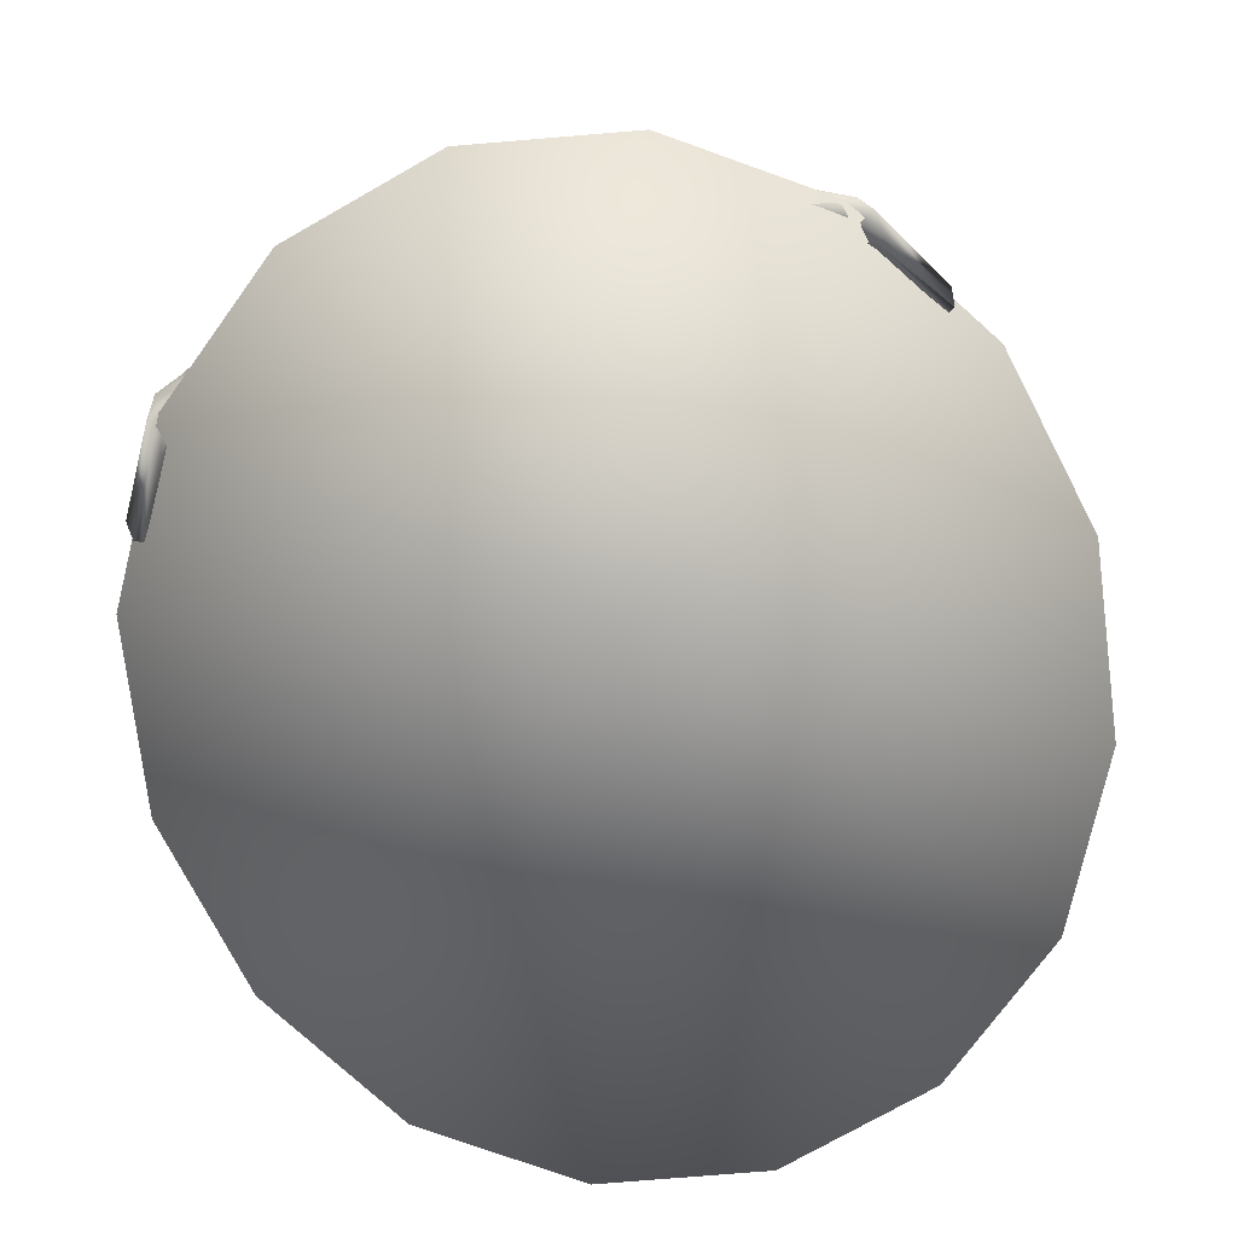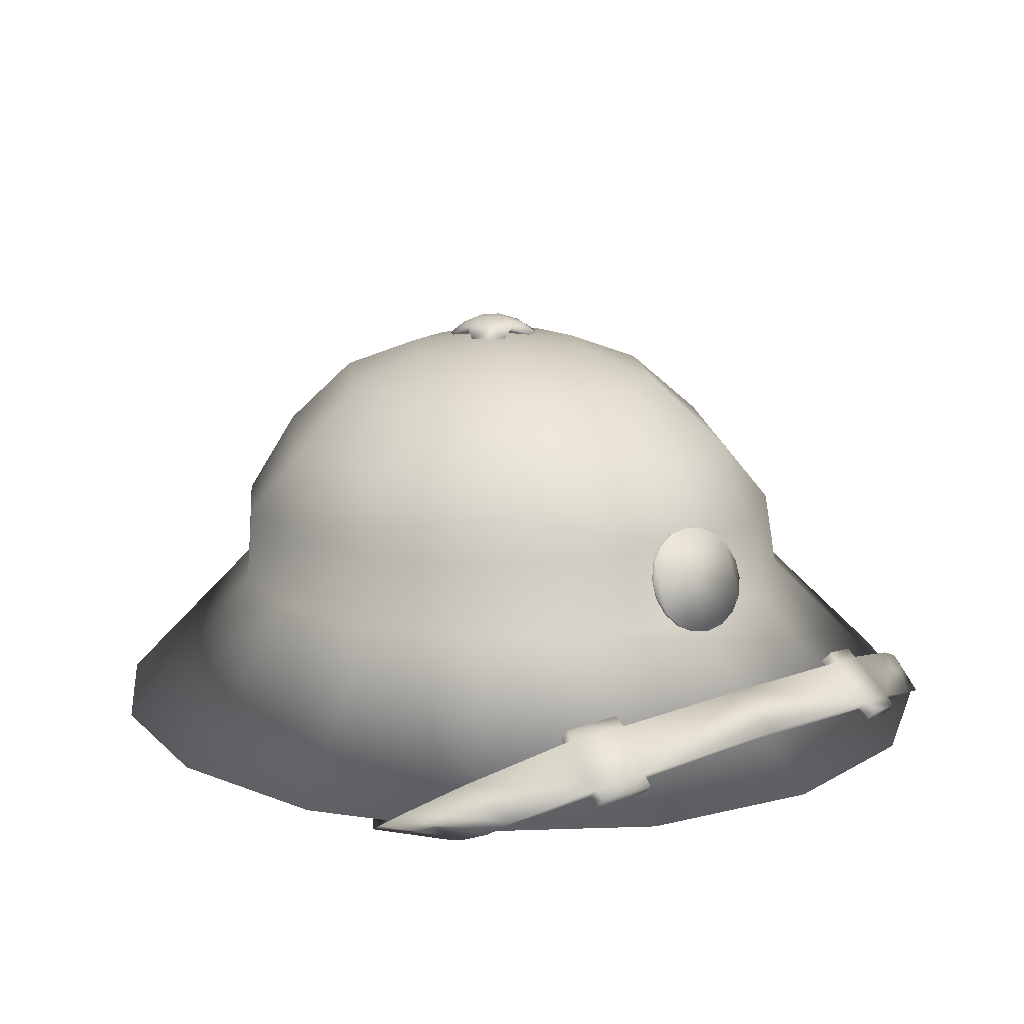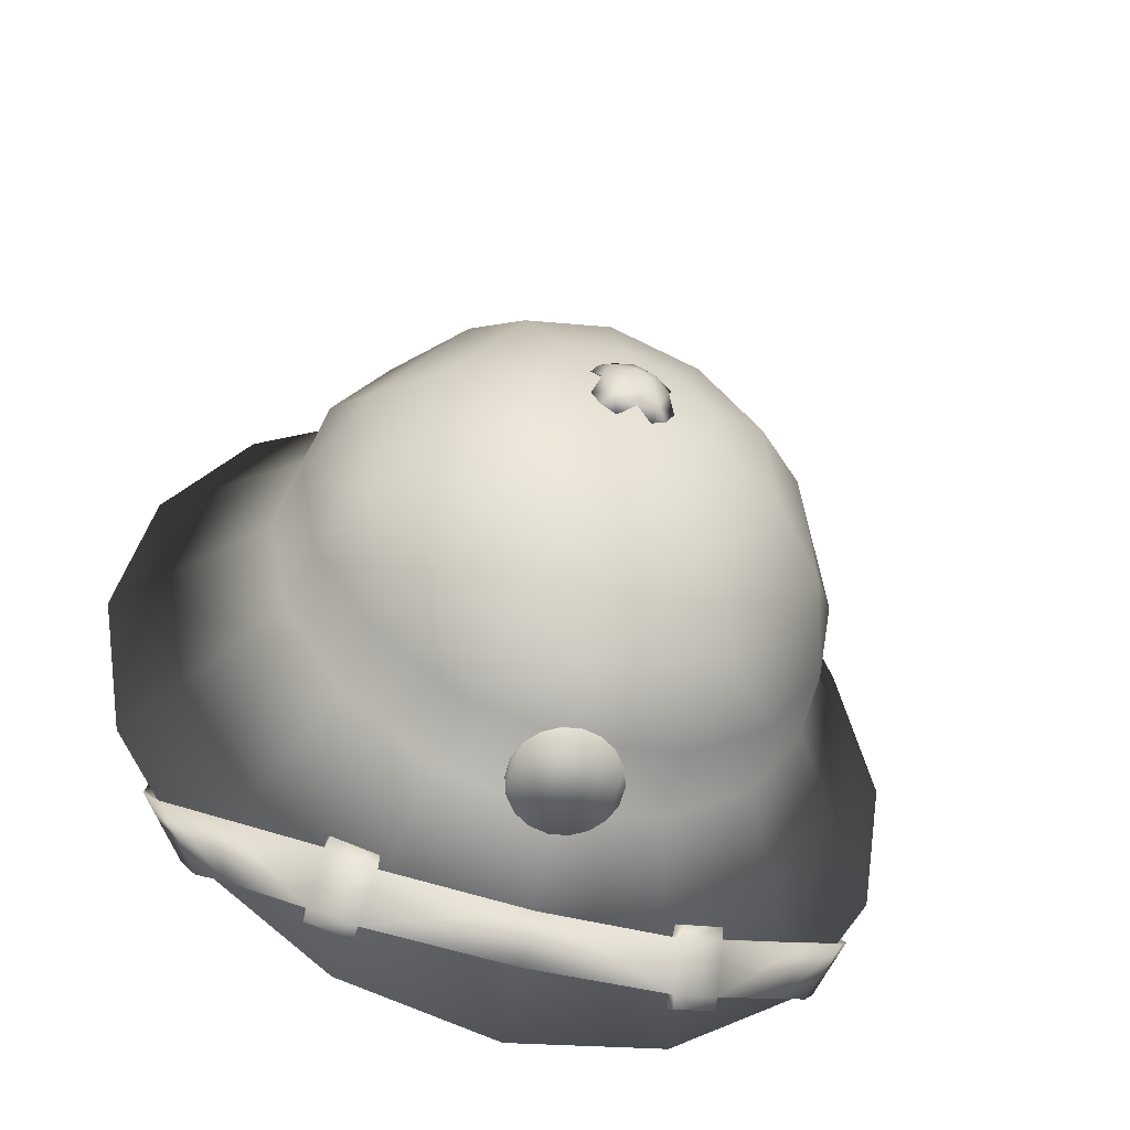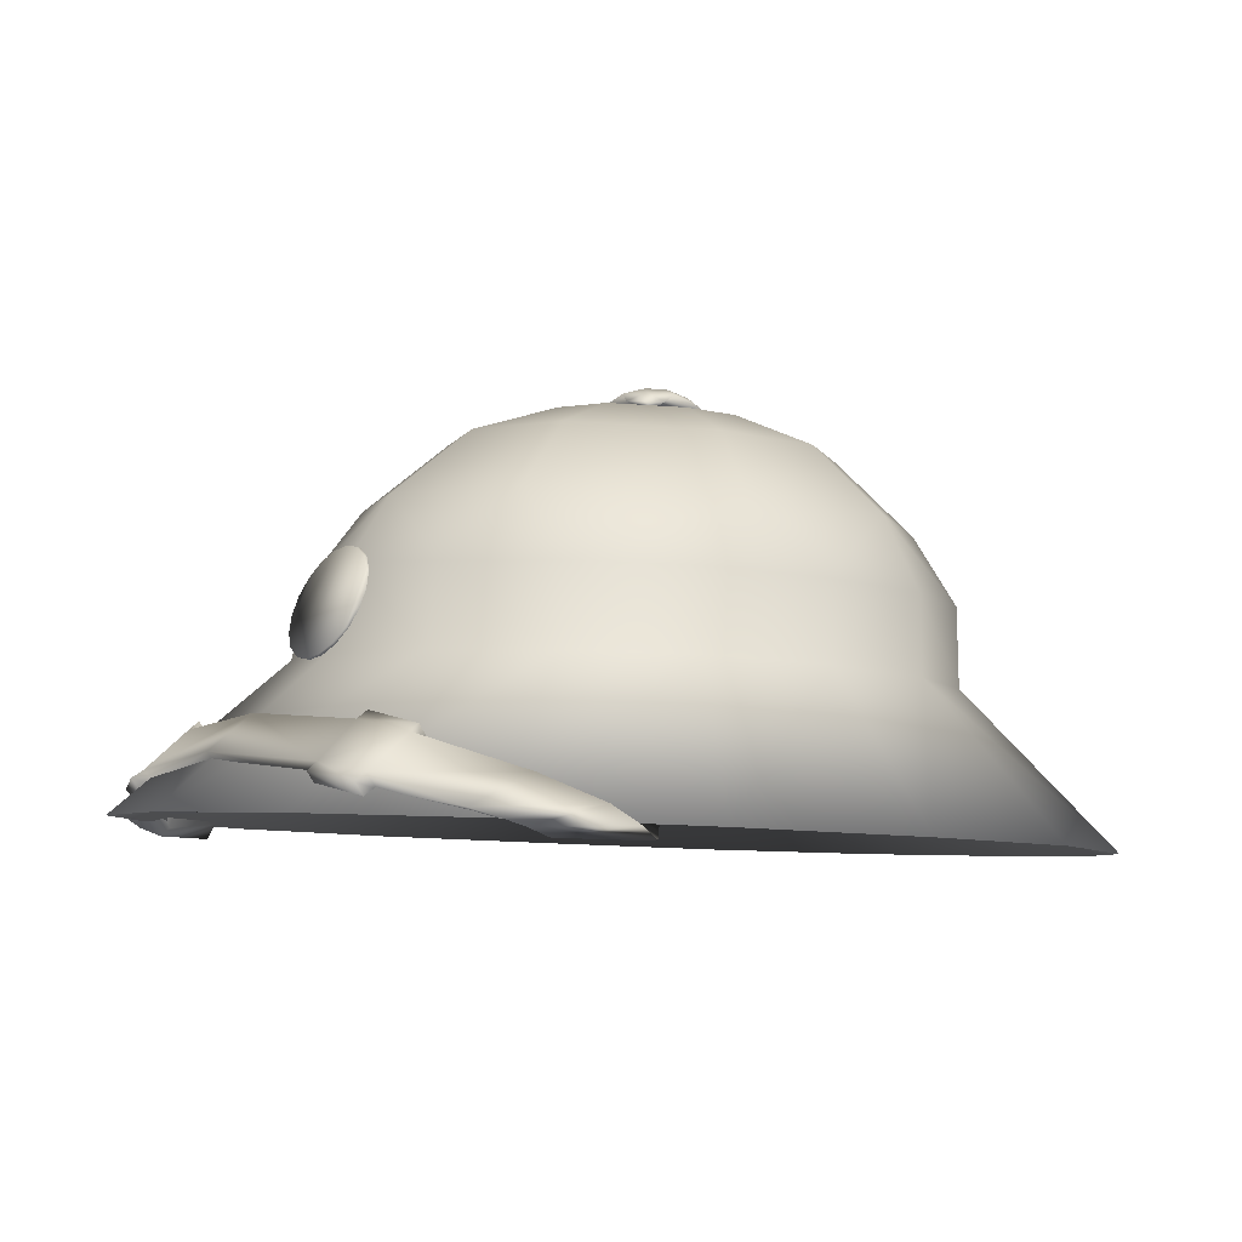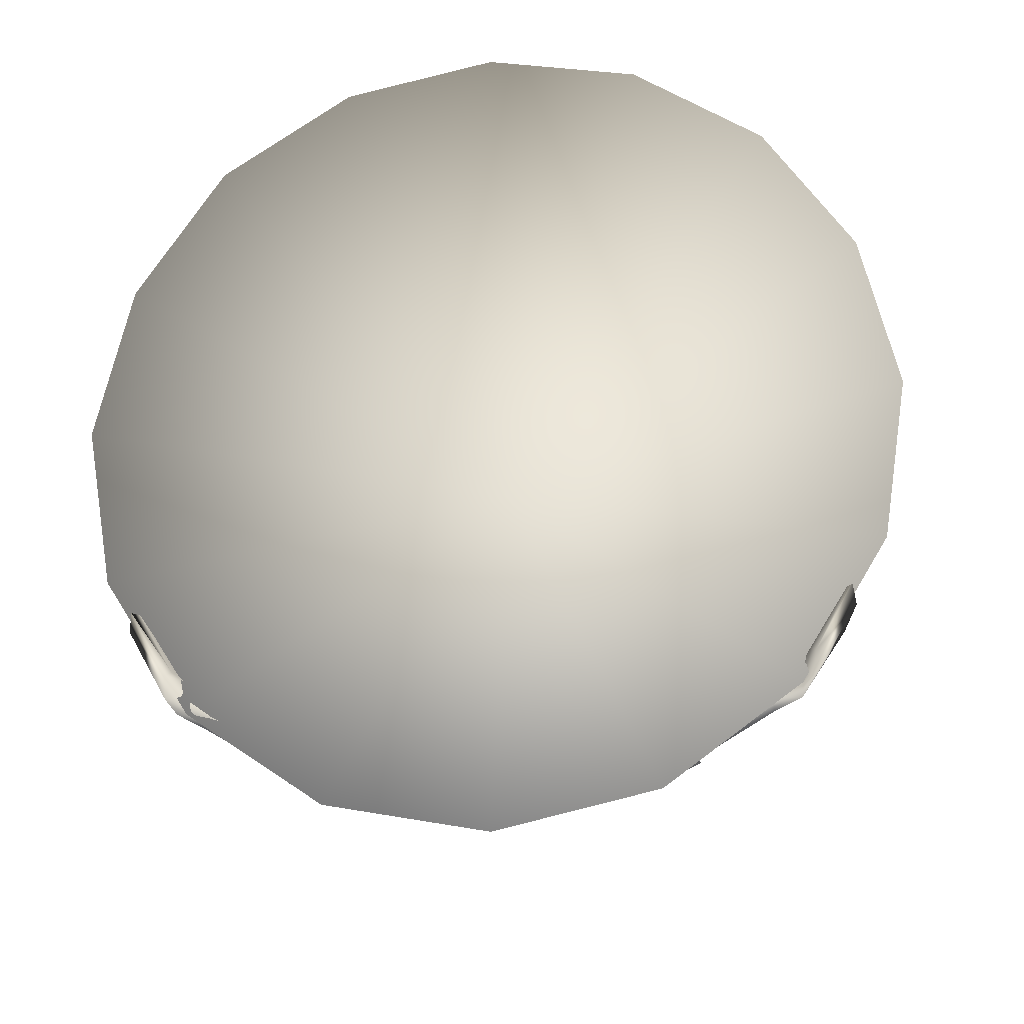
<metadata>
{"format":"obj","ext":"obj","renderer":"f3d","projection":"perspective","resolution":1024,"background":"white","views":[{"elev":-74.6,"azim":17.3,"up":"+Z"},{"elev":16.8,"azim":-37.5,"up":"+Z"},{"elev":-49.6,"azim":-18.7,"up":"+Y"},{"elev":-4.3,"azim":54.3,"up":"+Z"},{"elev":-33.1,"azim":-173.6,"up":"+Y"}]}
</metadata>
<code>
g Vietnam_VT_HelmetShape
v 0.01453 9.517 1.237
v -3.757 8.692 1.287
v 0.01272 9.417 3.795
v -3.672 8.607 3.827
v -6.904 6.24 1.438
v -6.701 6.239 3.958
v -9.055 2.816 1.566
v -8.745 2.889 4.104
v -9.823 -1.221 1.731
v -9.484 -1.043 4.271
v -9.07 -5.26 1.923
v -8.791 -4.987 4.433
v -6.952 -8.723 2.061
v -6.732 -8.35 4.575
v -3.75 -11.17 2.173
v -3.634 -10.61 4.673
v 0.01453 -12.04 2.186
v 0.0112 -11.44 4.856
v 3.784 -11.02 2.137
v 3.673 -10.62 4.667
v 6.972 -8.699 2.04
v 6.74 -8.322 4.581
v 9.089 -5.26 1.915
v 8.774 -4.971 4.441
v 9.846 -1.222 1.729
v 9.511 -1.037 4.24
v 9.123 2.83 1.535
v 8.895 2.94 4.073
v 6.963 6.261 1.386
v 6.811 6.321 3.927
v 3.785 8.69 1.272
v 3.691 8.59 3.83
v 0.01453 9.517 1.237
v 0.01272 9.417 3.795
v -5.496 13.24 -3.794
v 0.01443 14.45 -3.837
v -10.16 9.765 -3.642
v -13.25 4.551 -3.405
v -14.39 -1.572 -3.157
v -13.31 -7.716 -2.904
v -10.17 -12.92 -2.668
v -5.501 -16.4 -2.519
v 0.01424 -17.59 -2.452
v 5.518 -16.37 -2.505
v 10.18 -12.89 -2.653
v 13.31 -7.703 -2.884
v 14.41 -1.571 -3.154
v 13.29 4.557 -3.407
v 10.22 9.792 -3.681
v 5.524 13.24 -3.793
v 0.01443 14.45 -3.837
v 0.009968 2.734 9.784
v -1.74 2.119 9.829
v 0.01301 0.5634 10.22
v -0.8617 -0.02022 10.26
v -3.087 0.01105 9.933
v -2.969 -1.922 10.02
v -0.8352 -1.305 10.31
v -1.744 -3.384 10.07
v 0.01984 -4.004 10.08
v 0.4918 -1.693 10.32
v 1.765 -3.383 10.06
v 3.093 -1.284 9.938
v 1.016 -0.3713 10.26
v 2.982 0.657 9.887
v 1.768 2.119 9.829
v 0.01301 0.5634 10.22
v 0.009968 2.734 9.784
v 0.01405 5.72 8.577
v -3.179 4.551 8.668
v -5.616 0.523 8.829
v -5.4 -3.176 8.959
v -3.178 -5.958 9.088
v 0.01234 -7.135 9.135
v 3.204 -5.957 9.114
v 5.634 -1.946 8.889
v 5.421 1.752 8.767
v 3.206 4.543 8.646
v 0.01405 5.72 8.577
v 0.02136 -0.6087 10.33
v -4.508 6.589 6.335
v 0.0151 8.243 6.224
v -7.942 0.8718 6.575
v -7.64 -4.351 6.797
v -4.494 -8.279 6.953
v 0.0005696 -9.943 6.997
v 4.523 -8.286 6.959
v 7.96 -2.858 6.694
v 7.673 2.616 6.479
v 4.533 6.57 6.312
v 0.0151 8.243 6.224
v -0.6592 -11.46 5.249
v -0.007785 -11.42 5.351
v -0.6592 -11.36 5.219
v -0.007785 -11.32 5.32
v -1.232 -11.58 4.956
v -1.232 -11.48 4.926
v -1.657 -11.75 4.508
v -1.657 -11.65 4.478
v -1.883 -11.97 3.958
v -1.883 -11.87 3.928
v -1.883 -12.2 3.373
v -1.883 -12.1 3.343
v -1.657 -12.42 2.823
v -1.657 -12.32 2.793
v -1.232 -12.5 2.344
v -1.232 -12.6 2.375
v -0.6592 -12.71 2.082
v -0.6592 -12.61 2.052
v -0.007785 -12.75 1.98
v -0.007785 -12.65 1.95
v 0.6437 -12.71 2.082
v 0.6437 -12.61 2.052
v 1.217 -12.6 2.375
v 1.217 -12.5 2.344
v 1.642 -12.32 2.793
v 1.642 -12.42 2.823
v 1.868 -12.2 3.373
v 1.868 -12.1 3.343
v 1.868 -11.97 3.958
v 1.868 -11.87 3.928
v 1.642 -11.75 4.508
v 1.642 -11.65 4.478
v 1.217 -11.58 4.956
v 1.217 -11.48 4.926
v 0.6437 -11.46 5.249
v 0.6437 -11.36 5.219
v 10.1 -11.56 -1.44
v 9.536 -13.35 -2.365
v 11.87 -10.42 -2.28
v 10.5 -12.88 -2.661
v 0.05791 -15.95 -0.7519
v 5.216 -15.33 -1.123
v 0.1309 -14.55 0.3677
v 5.016 -14.02 0.05329
v 10.9 -12.4 -2.875
v 12.34 -9.719 -2.858
v 10.91 -11.64 -3.163
v 12.25 -9.19 -3.251
v 6.682 -13.32 -0.3226
v 6.841 -14.78 -1.417
v 10.75 -11.38 -2.877
v 12.08 -8.999 -2.758
v 12.24 -9.184 -3.234
v 10.58 -11.21 -2.353
v 6.594 -13 -0.089
v 5.045 -13.67 0.3093
v 6.836 -15.12 -1.686
v 5.307 -15.71 -1.386
v -9.879 -11.92 -1.464
v -11.65 -10.94 -2.34
v -9.201 -13.73 -2.308
v -10.12 -13.44 -2.611
v -5.099 -15.38 -1.168
v -4.897 -14.01 0.04604
v -10.55 -12.82 -2.877
v -12.1 -10.24 -2.879
v -10.65 -12.01 -3.147
v -12.01 -9.675 -3.249
v -6.531 -13.27 -0.3025
v -6.708 -14.84 -1.465
v -11.84 -9.481 -2.755
v -10.49 -11.8 -2.882
v -10.31 -11.73 -2.278
v -6.449 -12.97 -0.06931
v -4.927 -13.66 0.3098
v -6.711 -15.17 -1.725
v -5.18 -15.75 -1.416
v -0.535 1.125 10.26
v -1.066 0.8035 10.25
v -0.7091 0.4624 10.66
v -1.373 0.2516 10.3
v -1.099 -0.3358 10.66
v -1.395 -0.9785 10.33
v -1.055 -1.488 10.37
v -0.7082 -1.127 10.73
v -0.5317 -1.847 10.38
v 0.05782 -1.537 10.72
v 0.6487 -1.83 10.38
v 1.178 -1.52 10.35
v 0.8217 -1.127 10.72
v 1.5 -0.9785 10.34
v 1.215 -0.3352 10.66
v 1.468 0.3568 10.28
v 1.164 0.789 10.26
v 0.8227 0.4606 10.65
v 0.6272 1.2 10.26
v 0.05801 0.8637 10.6
v 0.05772 0.2482 10.9
v -0.3985 -0.127 10.92
v -0.3096 -0.6964 10.94
v 0.2407 -0.789 10.94
v 0.5148 -0.1266 10.92
v 0.0563 -0.3206 10.96
v 0.6487 -1.83 10.38
v 0.05782 -1.537 10.72
v 0.05791 -0.36 10.31
v -0.5317 -1.847 10.38
v -1.395 -0.9785 10.33
v -1.099 -0.3358 10.66
v -1.373 0.2516 10.3
v -0.535 1.125 10.26
v 0.05801 0.8637 10.6
v 0.6272 1.2 10.26
v 1.468 0.3568 10.28
v 1.215 -0.3352 10.66
v 1.5 -0.9785 10.34
v -1.066 0.8035 10.25
v -1.055 -1.488 10.37
v 1.178 -1.52 10.35
v 1.164 0.789 10.26
v 11.87 -10.42 -2.28
v 11.71 -10.02 -2.745
v 10.1 -11.56 -1.44
v 9.954 -11.15 -1.906
v 10.36 -12.19 -2.562
v 10.5 -12.88 -2.661
v 9.398 -12.94 -2.54
v 9.536 -13.35 -2.365
v 5.016 -14.02 0.05329
v 4.922 -13.62 -0.412
v 0.1309 -14.55 0.3677
v 0.0845 -14.15 -0.0976
v 5.216 -15.33 -1.123
v 0.05791 -15.95 -0.7519
v 5.121 -14.93 -1.589
v 0.0122 -15.55 -1.217
v 10.9 -12.4 -2.875
v 11.73 -10.01 -2.75
v 12.34 -9.719 -2.858
v 10.91 -11.64 -3.163
v 12.25 -9.19 -3.251
v 12.24 -9.184 -3.234
v 6.682 -13.32 -0.3226
v 6.572 -12.91 -0.7879
v 6.841 -14.78 -1.417
v 6.729 -14.38 -1.883
v 10.48 -11.57 -2.649
v 10.75 -11.38 -2.877
v 10.58 -11.21 -2.353
v 10.31 -11.39 -2.125
v 6.594 -13 -0.089
v 6.485 -12.6 -0.5543
v 5.045 -13.67 0.3093
v 4.952 -13.27 -0.1559
v 5.307 -15.71 -1.386
v 5.211 -15.3 -1.851
v 6.836 -15.12 -1.686
v 6.724 -14.72 -2.151
v -10.24 -12.61 -2.452
v -9.157 -13.33 -2.483
v -10.12 -13.44 -2.611
v -9.201 -13.73 -2.308
v -11.65 -10.94 -2.34
v -9.879 -11.92 -1.464
v -11.59 -10.54 -2.806
v -9.828 -11.51 -1.929
v -5.099 -15.38 -1.168
v -5.095 -14.97 -1.633
v -4.897 -14.01 0.04604
v -4.895 -13.61 -0.4192
v -11.61 -10.53 -2.809
v -12.1 -10.24 -2.879
v -10.55 -12.82 -2.877
v -11.84 -9.481 -2.755
v -12.01 -9.675 -3.249
v -10.65 -12.01 -3.147
v -6.708 -14.84 -1.465
v -6.688 -14.43 -1.93
v -6.531 -13.27 -0.3025
v -6.513 -12.87 -0.7678
v -10.49 -11.8 -2.882
v -10.31 -11.98 -2.654
v -10.31 -11.73 -2.278
v -10.14 -11.91 -2.05
v -4.927 -13.66 0.3098
v -4.925 -13.26 -0.1555
v -6.449 -12.97 -0.06931
v -6.432 -12.56 -0.5346
v -6.711 -15.17 -1.725
v -6.691 -14.77 -2.19
v -5.18 -15.75 -1.416
v -5.175 -15.35 -1.882
v -5.496 13.24 -3.794
v 0.01443 14.45 -3.837
v 0.01187 -1.573 2.491
v -10.16 9.765 -3.642
v -13.25 4.551 -3.405
v -14.39 -1.572 -3.157
v -13.31 -7.716 -2.904
v -10.17 -12.92 -2.668
v -5.501 -16.4 -2.519
v 0.01424 -17.59 -2.452
v 5.518 -16.37 -2.505
v 10.18 -12.89 -2.653
v 13.31 -7.703 -2.884
v 14.41 -1.571 -3.154
v 13.29 4.557 -3.407
v 10.22 9.792 -3.681
v 5.524 13.24 -3.793
v 12.08 -8.999 -2.758
f 1 2 3
f 3 2 4
f 2 5 4
f 4 5 6
f 7 8 5
f 6 5 8
f 9 10 7
f 8 7 10
f 11 12 9
f 10 9 12
f 13 14 11
f 12 11 14
f 15 16 13
f 14 13 16
f 17 18 15
f 16 15 18
f 17 19 18
f 18 19 20
f 19 21 20
f 20 21 22
f 21 23 22
f 22 23 24
f 23 25 24
f 24 25 26
f 27 28 25
f 26 25 28
f 27 29 28
f 28 29 30
f 29 31 30
f 30 31 32
f 33 34 31
f 32 31 34
f 35 2 36
f 1 36 2
f 37 5 35
f 2 35 5
f 38 7 37
f 5 37 7
f 39 9 38
f 7 38 9
f 39 40 9
f 11 9 40
f 40 41 11
f 13 11 41
f 41 42 13
f 15 13 42
f 42 43 15
f 17 15 43
f 44 19 43
f 17 43 19
f 45 21 44
f 19 44 21
f 46 23 45
f 21 45 23
f 47 25 46
f 23 46 25
f 48 27 47
f 27 25 47
f 48 49 27
f 29 27 49
f 49 50 29
f 31 29 50
f 51 33 50
f 33 31 50
f 52 53 54
f 55 54 53
f 53 56 55
f 57 58 56
f 58 55 56
f 57 59 58
f 60 61 59
f 61 58 59
f 60 62 61
f 62 63 61
f 64 61 63
f 63 65 64
f 65 66 64
f 64 66 67
f 67 66 68
f 69 70 52
f 53 52 70
f 70 71 53
f 71 56 53
f 72 57 71
f 57 56 71
f 72 73 57
f 59 57 73
f 73 74 59
f 60 59 74
f 74 75 60
f 62 60 75
f 76 63 75
f 63 62 75
f 77 65 76
f 65 63 76
f 78 66 77
f 66 65 77
f 78 79 66
f 68 66 79
f 54 55 80
f 55 58 80
f 58 61 80
f 61 64 80
f 64 67 80
f 81 70 82
f 70 69 82
f 83 71 81
f 71 70 81
f 83 84 71
f 72 71 84
f 85 73 84
f 73 72 84
f 85 86 73
f 74 73 86
f 87 75 86
f 75 74 86
f 88 76 87
f 76 75 87
f 88 89 76
f 77 76 89
f 90 78 89
f 78 77 89
f 90 91 78
f 79 78 91
f 81 82 4
f 82 3 4
f 4 6 81
f 83 81 8
f 81 6 8
f 8 10 83
f 83 10 84
f 84 10 12
f 85 84 14
f 84 12 14
f 14 16 85
f 85 16 86
f 86 16 18
f 87 86 20
f 20 86 18
f 20 22 87
f 87 22 88
f 88 22 24
f 24 26 88
f 88 26 89
f 89 26 28
f 90 89 30
f 89 28 30
f 30 32 90
f 90 32 91
f 91 32 34
f 92 93 94
f 93 95 94
f 92 94 96
f 96 94 97
f 96 97 98
f 98 97 99
f 98 99 100
f 100 99 101
f 100 101 102
f 102 101 103
f 104 102 105
f 102 103 105
f 106 107 105
f 107 104 105
f 107 106 108
f 108 106 109
f 110 108 111
f 108 109 111
f 110 111 112
f 112 111 113
f 114 112 115
f 112 113 115
f 115 116 114
f 117 114 116
f 117 116 118
f 118 116 119
f 120 118 121
f 118 119 121
f 122 120 123
f 120 121 123
f 124 122 125
f 122 123 125
f 126 124 127
f 124 125 127
f 126 127 93
f 93 127 95
f 93 110 126
f 126 110 112
f 98 100 104
f 104 100 102
f 96 98 107
f 107 98 104
f 108 92 107
f 92 96 107
f 110 93 108
f 93 92 108
f 126 112 124
f 112 114 124
f 124 114 122
f 114 117 122
f 122 117 120
f 117 118 120
f 128 129 130
f 131 130 129
f 132 133 134
f 133 135 134
f 131 136 130
f 136 137 130
f 136 138 137
f 138 139 137
f 135 133 140
f 133 141 140
f 140 141 128
f 129 128 141
f 138 142 139
f 143 144 142
f 142 144 139
f 142 145 143
f 140 146 135
f 135 146 147
f 141 133 148
f 133 149 148
f 150 151 152
f 153 152 151
f 132 134 154
f 154 134 155
f 153 151 156
f 151 157 156
f 156 157 158
f 157 159 158
f 160 161 155
f 154 155 161
f 160 150 161
f 152 161 150
f 159 162 158
f 158 162 163
f 163 162 164
f 160 155 165
f 155 166 165
f 161 167 154
f 167 168 154
f 169 170 171
f 170 172 171
f 172 173 171
f 174 175 176
f 175 177 176
f 177 178 176
f 179 180 181
f 180 182 181
f 182 183 181
f 184 185 186
f 185 187 186
f 187 188 186
f 188 171 189
f 190 189 171
f 171 173 190
f 173 176 190
f 191 190 176
f 178 192 176
f 192 191 176
f 178 181 192
f 183 193 181
f 193 192 181
f 183 186 193
f 188 189 186
f 189 193 186
f 189 190 194
f 190 191 194
f 191 192 194
f 192 193 194
f 193 189 194
f 179 181 178
f 174 176 173
f 169 171 188
f 184 186 183
f 195 196 197
f 196 198 197
f 199 200 197
f 200 201 197
f 202 203 197
f 203 204 197
f 205 206 197
f 206 207 197
f 202 197 208
f 201 208 197
f 198 209 197
f 209 199 197
f 207 210 197
f 210 195 197
f 204 211 197
f 211 205 197
f 212 213 214
f 214 213 215
f 216 217 218
f 217 219 218
f 220 221 222
f 222 221 223
f 224 225 226
f 225 227 226
f 228 217 216
f 213 212 229
f 212 230 229
f 231 228 216
f 232 233 230
f 230 233 229
f 234 214 235
f 214 215 235
f 236 237 219
f 219 237 218
f 216 238 231
f 239 231 238
f 239 238 240
f 240 238 241
f 234 235 242
f 242 235 243
f 242 243 244
f 244 243 245
f 220 244 221
f 244 245 221
f 224 226 246
f 246 226 247
f 248 246 249
f 246 247 249
f 236 248 237
f 248 249 237
f 250 251 252
f 253 252 251
f 254 255 256
f 255 257 256
f 258 259 225
f 225 259 227
f 260 222 261
f 222 223 261
f 256 262 254
f 263 254 262
f 252 264 250
f 256 265 262
f 266 262 265
f 264 267 250
f 268 253 269
f 253 251 269
f 270 271 255
f 255 271 257
f 267 272 250
f 272 273 250
f 272 274 273
f 274 275 273
f 260 261 276
f 276 261 277
f 278 276 279
f 276 277 279
f 270 278 271
f 278 279 271
f 268 269 280
f 280 269 281
f 280 281 282
f 282 281 283
f 258 282 259
f 282 283 259
f 284 285 286
f 287 284 286
f 288 287 286
f 289 288 286
f 290 289 286
f 291 290 286
f 292 291 286
f 293 292 286
f 294 293 286
f 295 294 286
f 296 295 286
f 297 296 286
f 298 297 286
f 299 298 286
f 300 299 286
f 285 300 286
f 213 229 301
f 229 233 301
f 266 263 262

</code>
